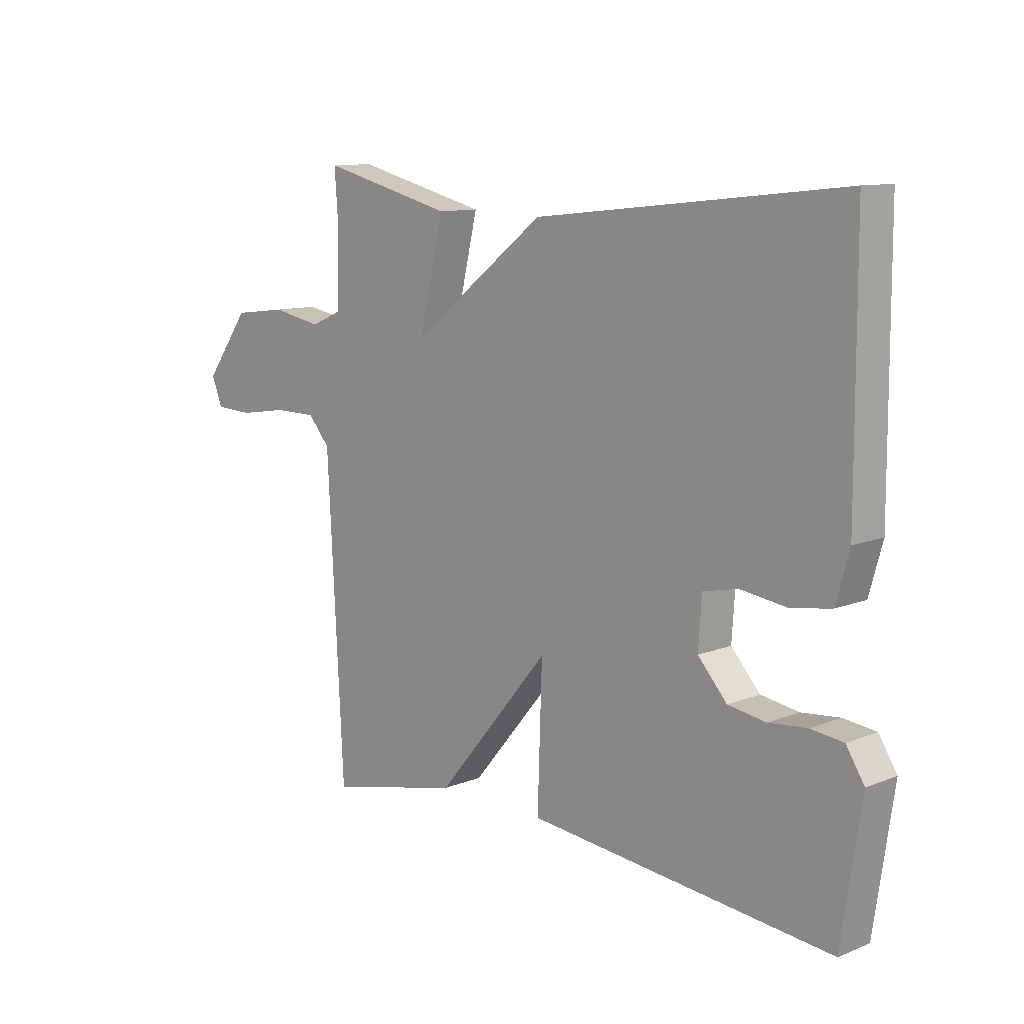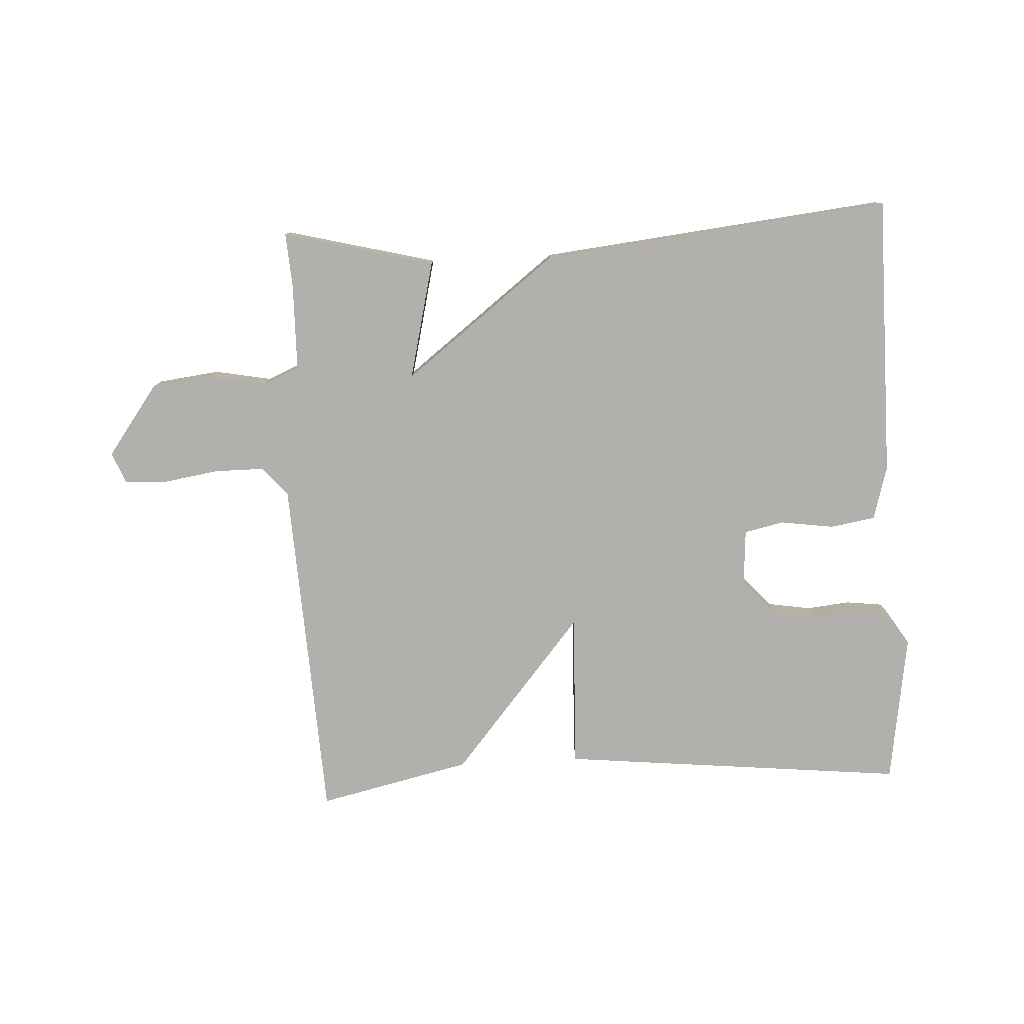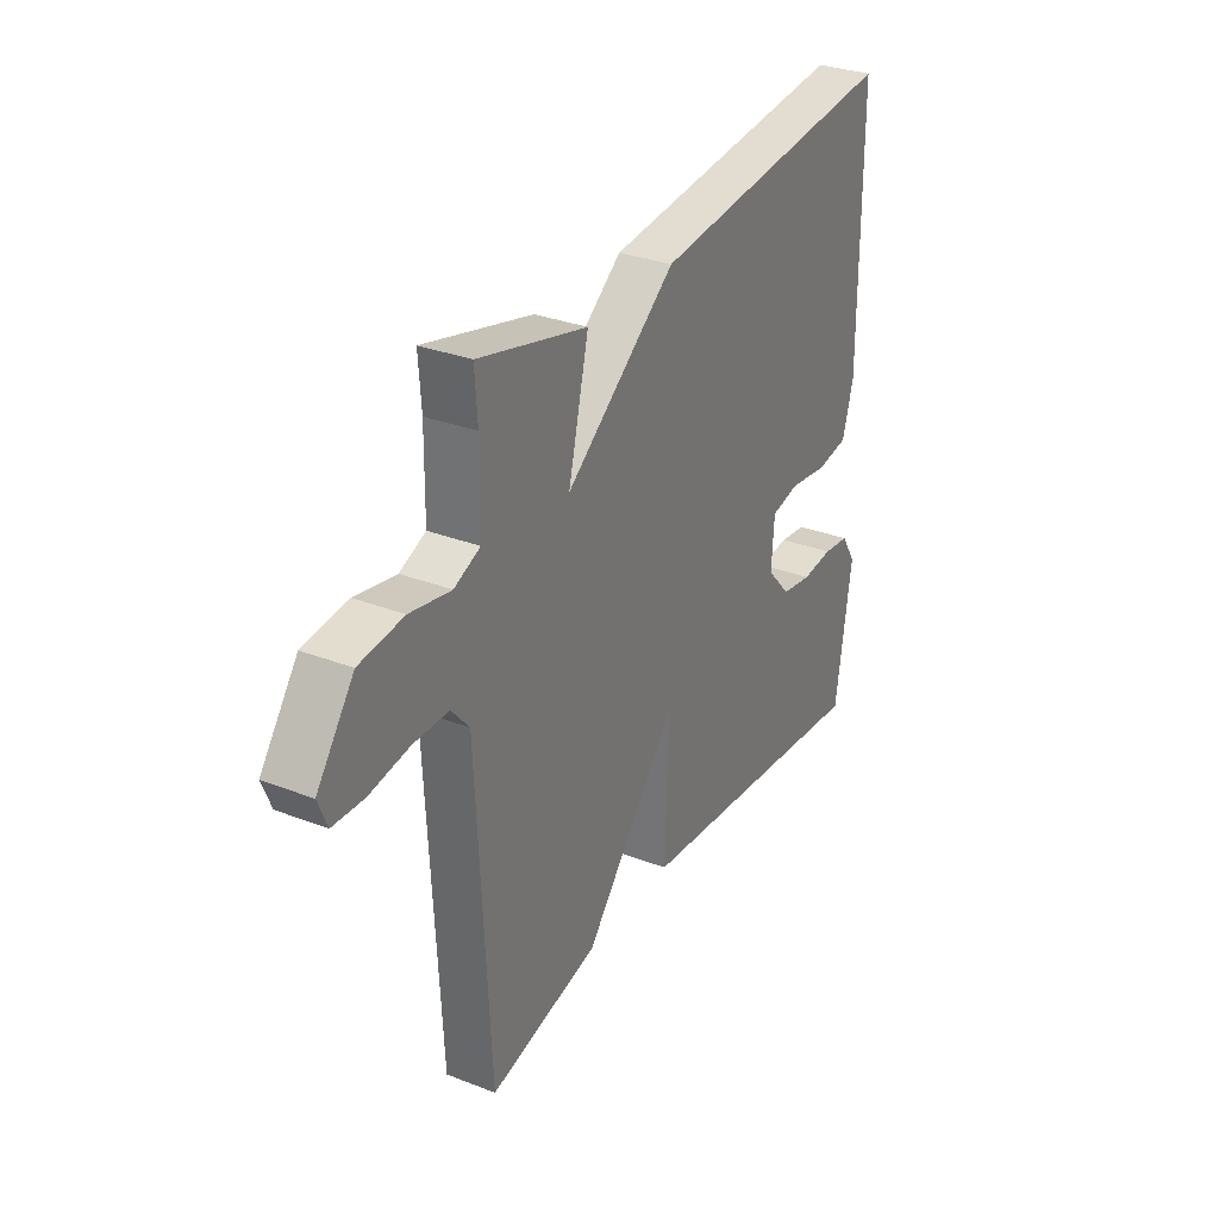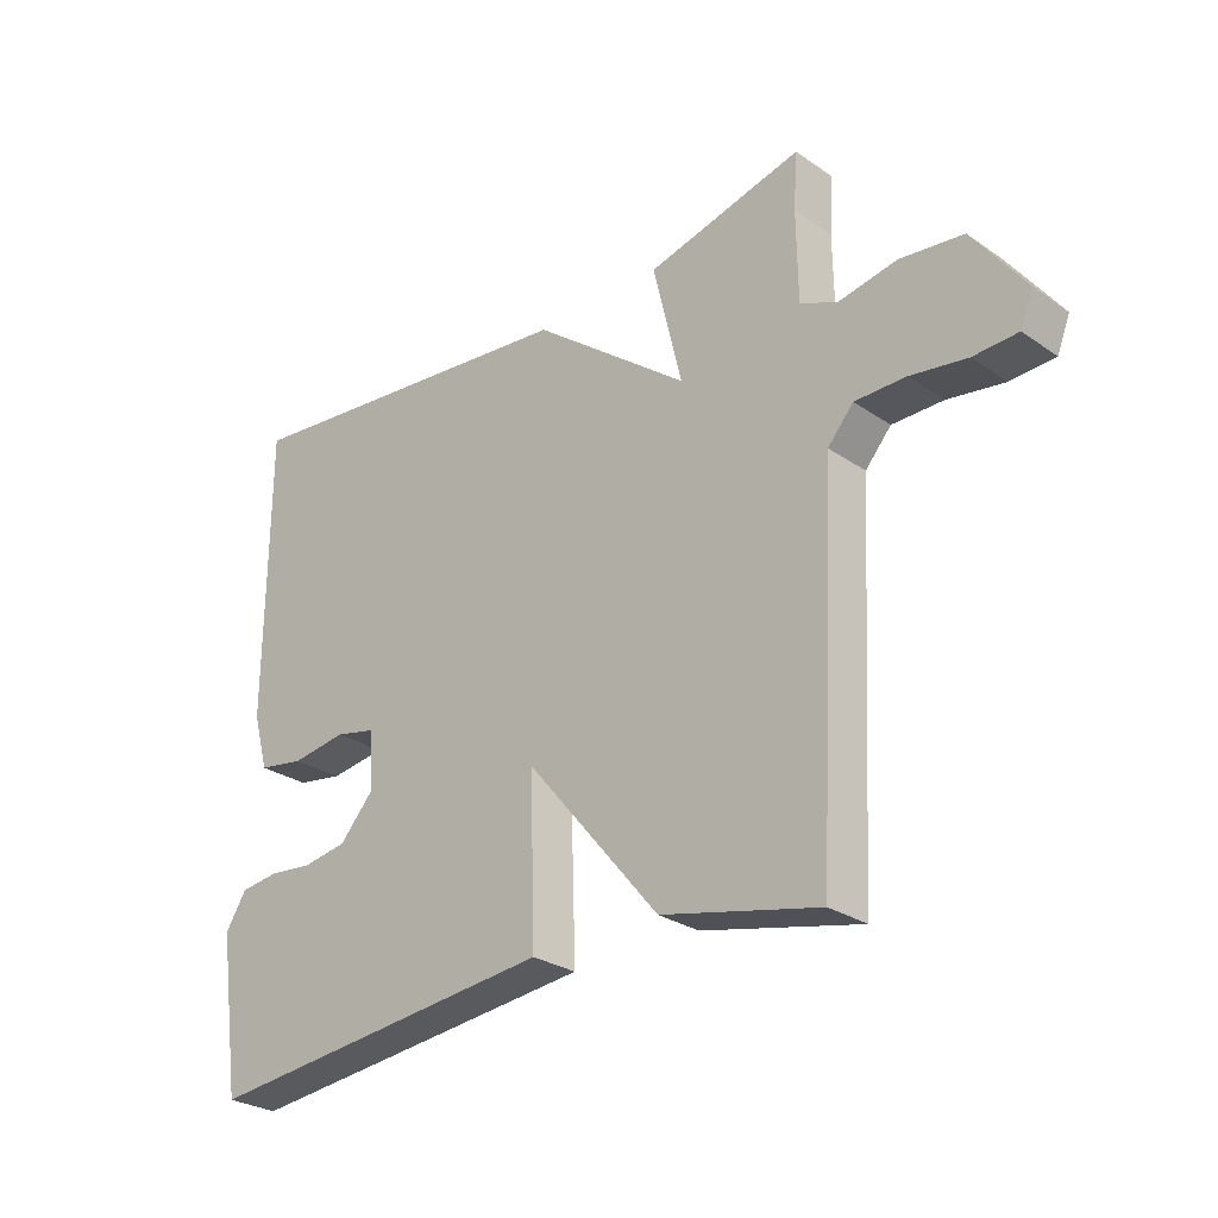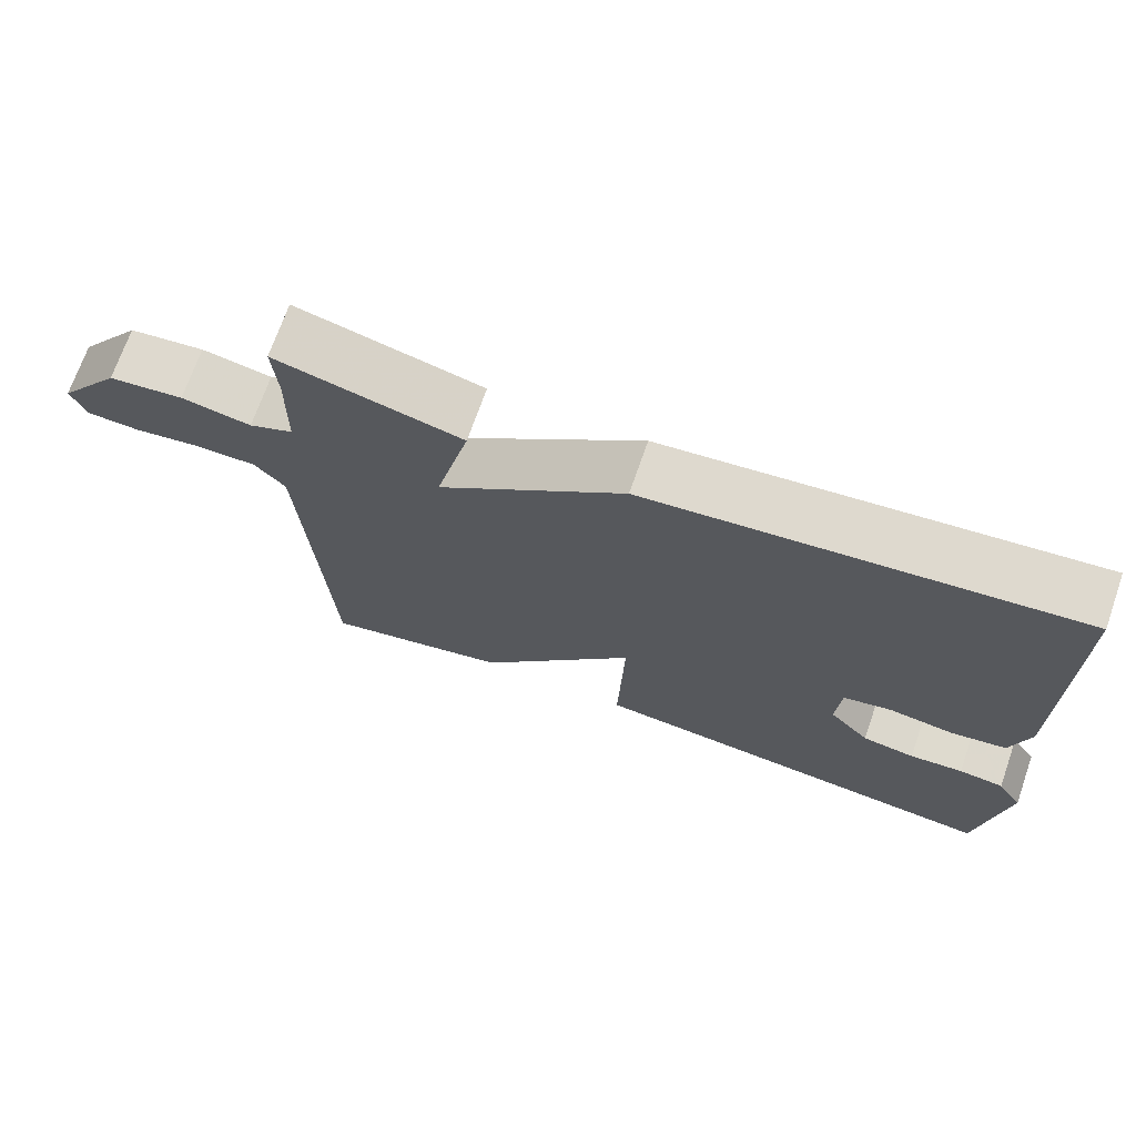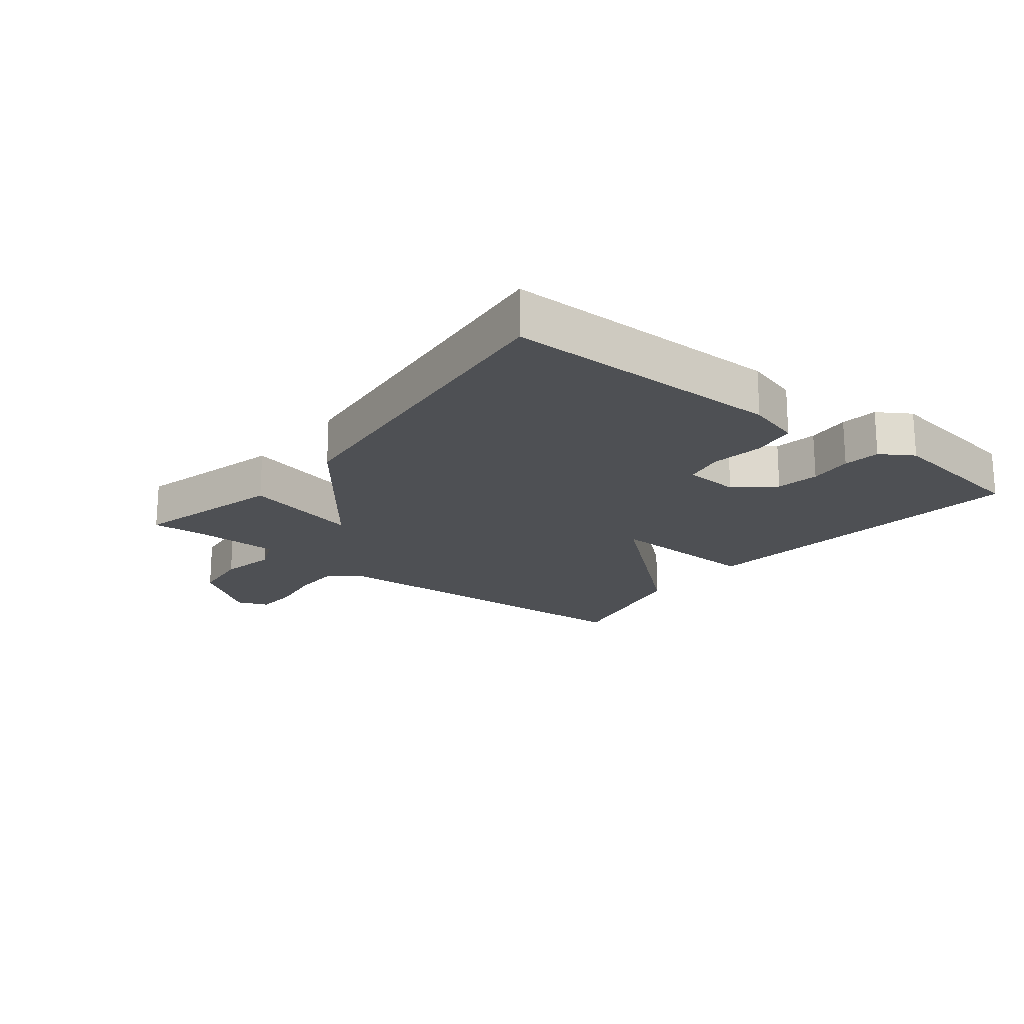
<metadata>
{"format":"obj","ext":"obj","renderer":"f3d","projection":"perspective","resolution":1024,"background":"white","views":[{"elev":10.9,"azim":45.6,"up":"+Z"},{"elev":-78.8,"azim":2.9,"up":"+Y"},{"elev":31.0,"azim":-61.0,"up":"+Z"},{"elev":-27.6,"azim":-136.3,"up":"+Z"},{"elev":70.8,"azim":19.3,"up":"+Z"},{"elev":-19.0,"azim":51.5,"up":"+Y"}]}
</metadata>
<code>
v 0.5 0.07 0.5
v 0.502 0.07 0.051
v 0.478 0.07 -0.035
v 0.406 0.07 -0.047
v 0.32 0.07 -0.035
v 0.257 0.07 -0.049
v 0.251 0.07 -0.138
v 0.304 0.07 -0.197
v 0.373 0.07 -0.208
v 0.443 0.07 -0.201
v 0.502 0.07 -0.208
v 0.535 0.07 -0.26
v 0.5 0.07 -0.5
v -0.055 0.07 -0.444
v -0.047 0.07 -0.195
v -0.255 0.07 -0.444
v -0.5 0.07 -0.5
v -0.529 0.07 0.058
v -0.569 0.07 0.104
v -0.648 0.07 0.104
v -0.736 0.07 0.09
v -0.805 0.07 0.093
v -0.825 0.07 0.143
v -0.743 0.07 0.255
v -0.645 0.07 0.267
v -0.554 0.07 0.25
v -0.496 0.07 0.275
v -0.494 0.07 0.414
v -0.5 0.07 0.5
v -0.258 0.07 0.439
v -0.303 0.07 0.25
v -0.058 0.07 0.439
v 0.5 0 0.5
v 0.502 0 0.051
v 0.478 0 -0.035
v 0.406 0 -0.047
v 0.32 0 -0.035
v 0.257 0 -0.049
v 0.251 0 -0.138
v 0.304 0 -0.197
v 0.373 0 -0.208
v 0.443 0 -0.201
v 0.502 0 -0.208
v 0.535 0 -0.26
v 0.5 0 -0.5
v -0.055 0 -0.444
v -0.047 0 -0.195
v -0.255 0 -0.444
v -0.5 0 -0.5
v -0.529 0 0.058
v -0.569 0 0.104
v -0.648 0 0.104
v -0.736 0 0.09
v -0.805 0 0.093
v -0.825 0 0.143
v -0.743 0 0.255
v -0.645 0 0.267
v -0.554 0 0.25
v -0.496 0 0.275
v -0.494 0 0.414
v -0.5 0 0.5
v -0.258 0 0.439
v -0.303 0 0.25
v -0.058 0 0.439
f 3 4 5
f 2 3 5
f 1 2 5
f 32 1 5
f 31 32 5
f 28 29 30 31
f 27 28 31
f 31 5 6
f 27 31 6
f 26 27 6
f 24 25 26
f 23 24 26
f 22 23 26
f 21 22 26
f 20 21 26
f 19 20 26
f 26 6 7
f 19 26 7
f 18 19 7
f 15 16 17 18
f 15 18 7 8
f 14 15 8 9
f 12 13 14
f 11 12 14
f 10 11 14
f 9 10 14
f 37 36 35
f 37 35 34
f 37 34 33
f 37 33 64
f 37 64 63
f 63 62 61 60
f 63 60 59
f 38 37 63
f 38 63 59
f 38 59 58
f 58 57 56
f 58 56 55
f 58 55 54
f 58 54 53
f 58 53 52
f 58 52 51
f 39 38 58
f 39 58 51
f 39 51 50
f 50 49 48 47
f 40 39 50 47
f 41 40 47 46
f 46 45 44
f 46 44 43
f 46 43 42
f 46 42 41
f 1 33 34 2
f 2 34 35 3
f 3 35 36 4
f 4 36 37 5
f 5 37 38 6
f 6 38 39 7
f 7 39 40 8
f 8 40 41 9
f 9 41 42 10
f 10 42 43 11
f 11 43 44 12
f 12 44 45 13
f 13 45 46 14
f 14 46 47 15
f 15 47 48 16
f 16 48 49 17
f 17 49 50 18
f 18 50 51 19
f 19 51 52 20
f 20 52 53 21
f 21 53 54 22
f 22 54 55 23
f 23 55 56 24
f 24 56 57 25
f 25 57 58 26
f 26 58 59 27
f 27 59 60 28
f 28 60 61 29
f 29 61 62 30
f 30 62 63 31
f 31 63 64 32
f 32 64 33 1

</code>
